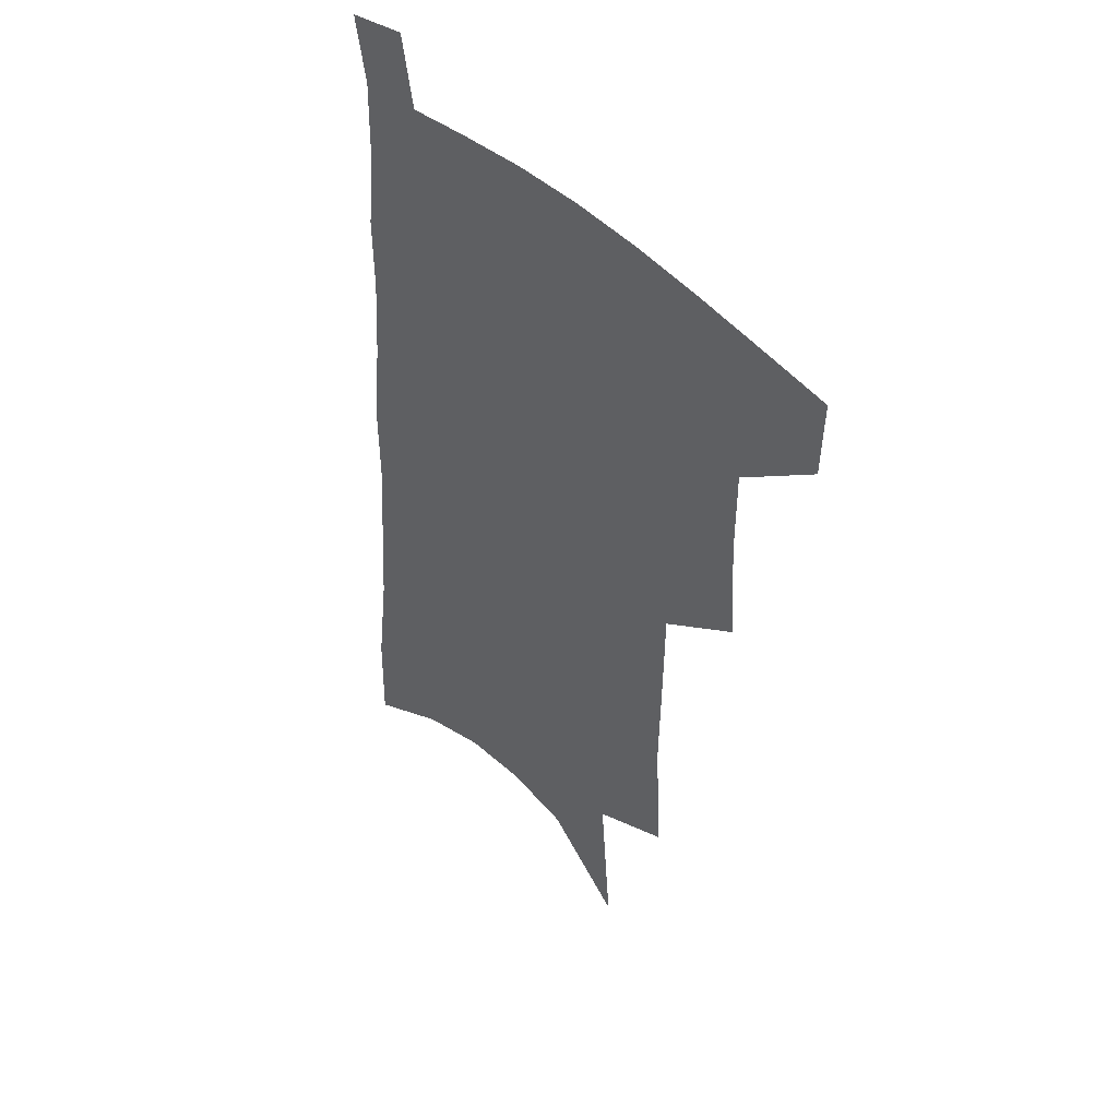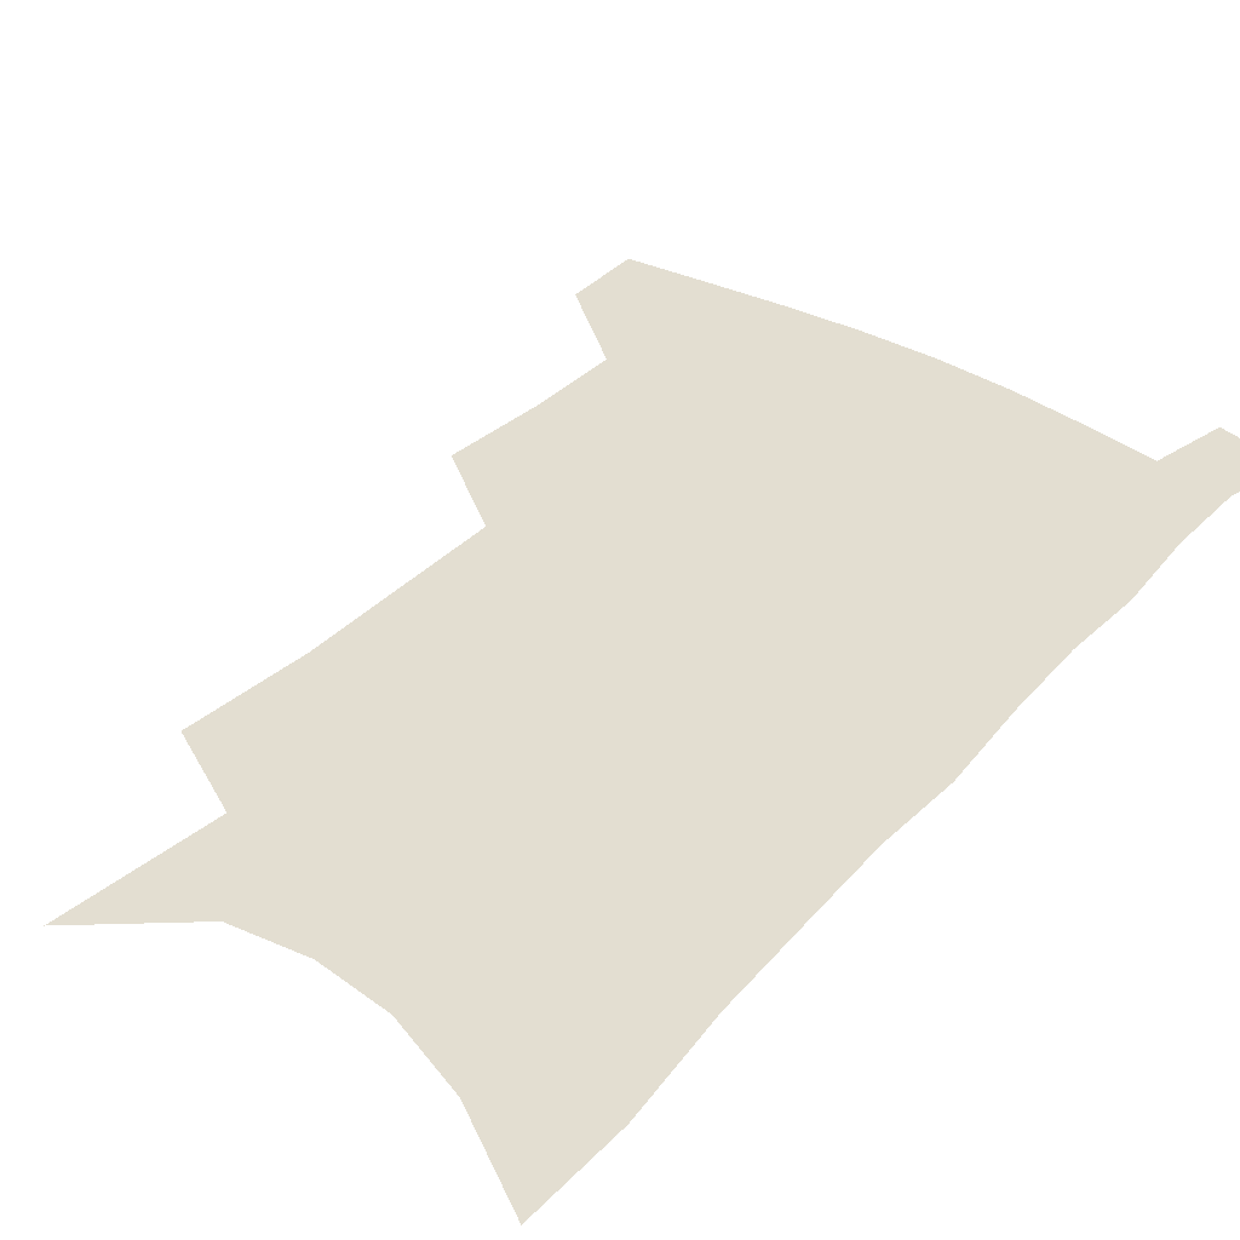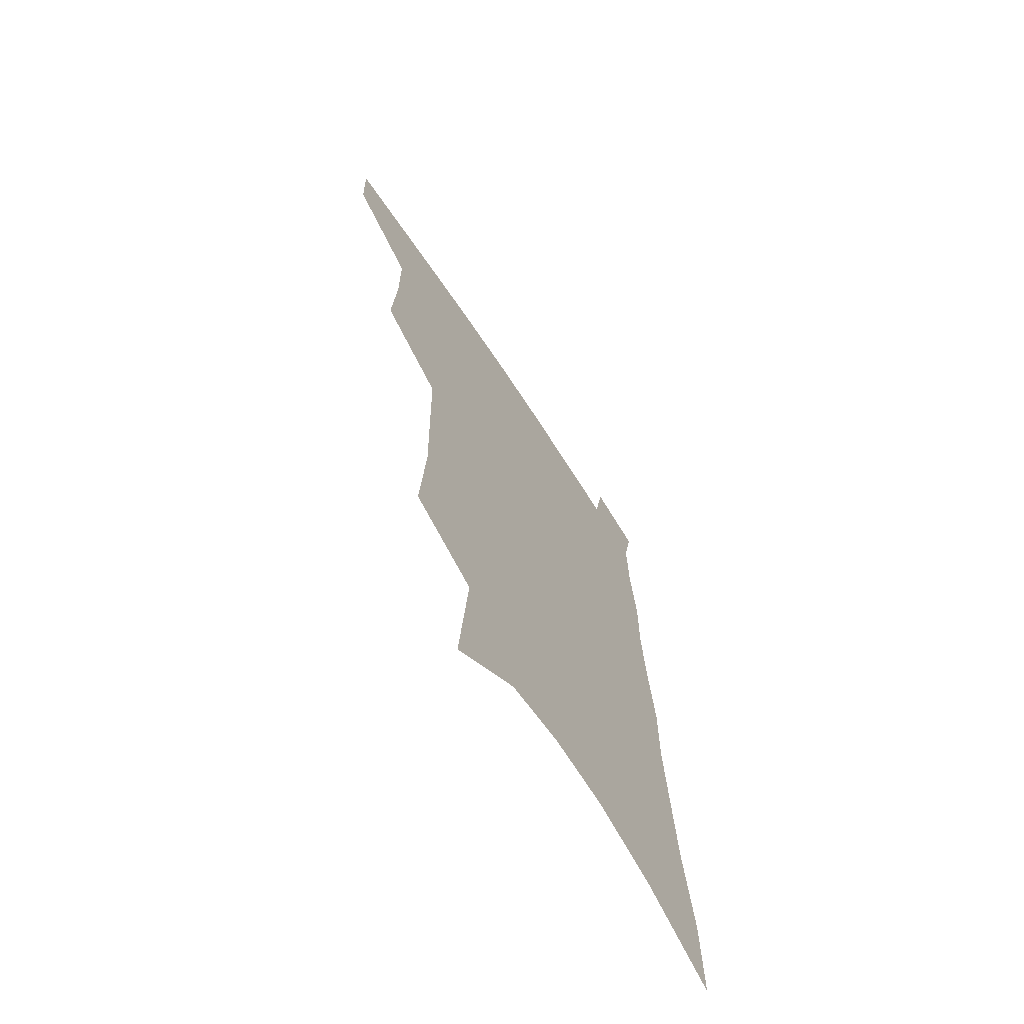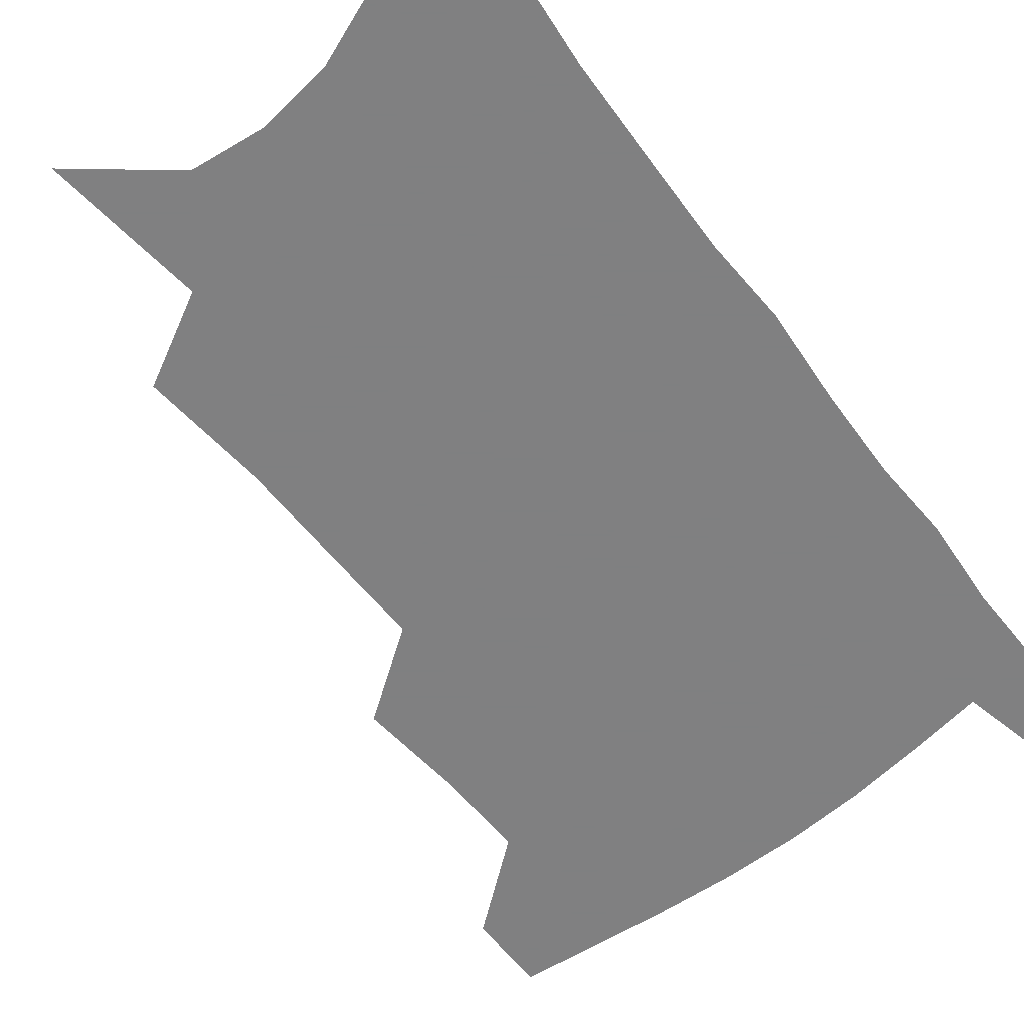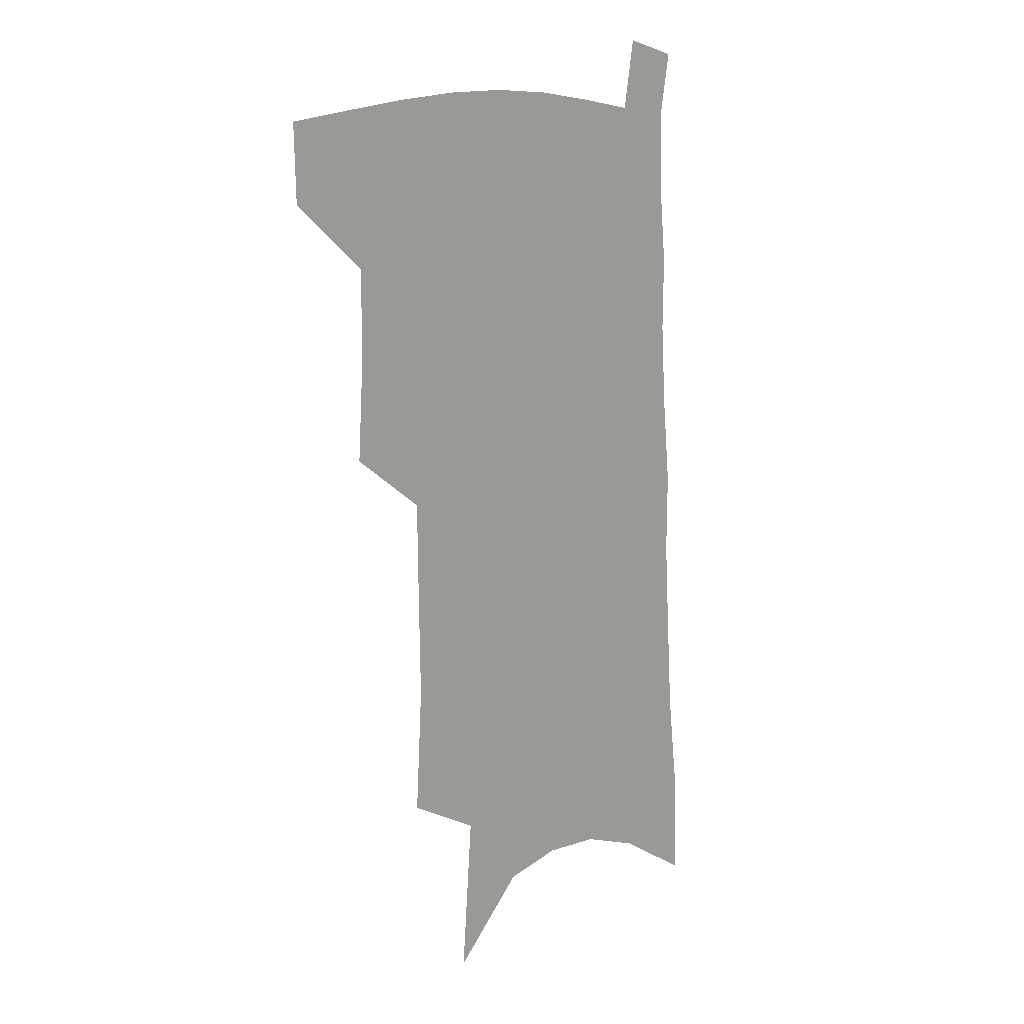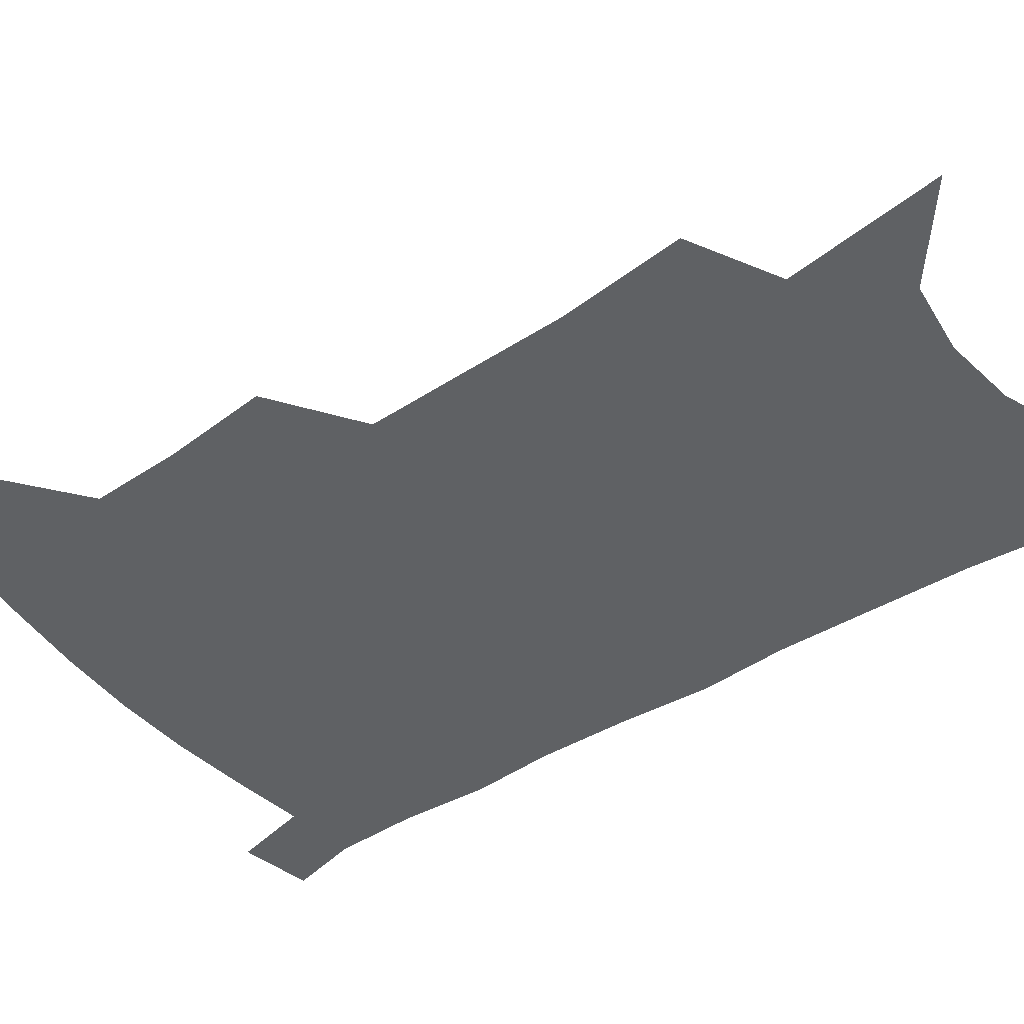
<metadata>
{"format":"obj","ext":"obj","renderer":"f3d","projection":"perspective","resolution":1024,"background":"white","views":[{"elev":45.5,"azim":-131.0,"up":"+Y"},{"elev":36.2,"azim":38.3,"up":"+Z"},{"elev":-68.2,"azim":-56.6,"up":"+Y"},{"elev":-60.0,"azim":39.5,"up":"+Z"},{"elev":11.6,"azim":-51.1,"up":"+Y"},{"elev":-46.4,"azim":-52.5,"up":"+Z"}]}
</metadata>
<code>
v 493.7 474.2 0
v 492.8 501.7 0
v 522.5 382.8 0
v 524.9 419.7 0
v 524.7 450.7 0
v 523.3 478.1 0
v 519.9 505.1 0
v 551.6 245.8 0
v 554.3 290.1 0
v 553.6 326.1 0
v 553 362.1 0
v 553.1 397 0
v 551.9 425.6 0
v 552 454.6 0
v 550 480.9 0
v 546.8 508.3 0
v 578.3 174.1 0
v 582.9 229.9 0
v 581.5 266.5 0
v 582.5 308.9 0
v 580.6 340.3 0
v 579.2 371.8 0
v 579.4 404 0
v 579.1 432 0
v 578.5 457.6 0
v 577.4 482.5 0
v 573.8 510.7 0
v 609.5 200.7 0
v 608.7 241 0
v 606.7 274.5 0
v 606.3 315.4 0
v 604.7 346.2 0
v 604 378.5 0
v 603.5 407.1 0
v 603.3 434 0
v 603.2 458.9 0
v 603 483.6 0
v 600.8 511.5 0
v 635.2 204.4 0
v 633.2 245.1 0
v 631.3 281 0
v 629.6 316.6 0
v 628.2 350.4 0
v 627.5 379.3 0
v 626.9 408.1 0
v 626.8 436.1 0
v 627.4 459.3 0
v 628.1 483.5 0
v 627.7 510.4 0
v 661.4 201.8 0
v 658.8 240.6 0
v 656.1 278.4 0
v 653.3 315.9 0
v 652 347.2 0
v 651.5 376 0
v 651.1 404.3 0
v 650.2 433.2 0
v 651 458.3 0
v 652.5 482.7 0
v 655.2 507.4 0
v 690.1 191.4 0
v 685.3 234.2 0
v 682.3 271.4 0
v 680.6 305.3 0
v 678 339.1 0
v 676.9 369.7 0
v 675.8 399.6 0
v 675 428 0
v 675.9 454.1 0
v 676.5 480.2 0
v 680.3 504 0
v 685.4 530.4 0
v 724.4 171.1 0
v 723.8 207.7 0
v 718.6 248.5 0
v 716.1 284 0
v 713.9 318.2 0
v 714.4 348.6 0
v 710.8 382.2 0
v 708.7 413.5 0
v 709.2 441.6 0
v 706 472.4 0
v 705.4 501.2 0
v 710.2 525.2 0
f 5 6 1
f 1 6 2
f 6 7 2
f 11 12 3
f 3 12 4
f 12 13 4
f 4 13 5
f 13 14 5
f 5 14 6
f 14 15 6
f 6 15 7
f 15 16 7
f 18 19 8
f 8 19 9
f 19 20 9
f 9 20 10
f 20 21 10
f 10 21 11
f 21 22 11
f 11 22 12
f 22 23 12
f 12 23 13
f 23 24 13
f 13 24 14
f 24 25 14
f 14 25 15
f 25 26 15
f 15 26 16
f 26 27 16
f 17 28 18
f 28 29 18
f 18 29 19
f 29 30 19
f 19 30 20
f 30 31 20
f 20 31 21
f 31 32 21
f 21 32 22
f 32 33 22
f 22 33 23
f 33 34 23
f 23 34 24
f 34 35 24
f 24 35 25
f 35 36 25
f 25 36 26
f 36 37 26
f 26 37 27
f 37 38 27
f 28 39 29
f 39 40 29
f 29 40 30
f 40 41 30
f 30 41 31
f 41 42 31
f 31 42 32
f 42 43 32
f 32 43 33
f 43 44 33
f 33 44 34
f 44 45 34
f 34 45 35
f 45 46 35
f 35 46 36
f 46 47 36
f 36 47 37
f 47 48 37
f 37 48 38
f 48 49 38
f 39 50 40
f 50 51 40
f 40 51 41
f 51 52 41
f 41 52 42
f 52 53 42
f 42 53 43
f 53 54 43
f 43 54 44
f 54 55 44
f 44 55 45
f 55 56 45
f 45 56 46
f 56 57 46
f 46 57 47
f 57 58 47
f 47 58 48
f 58 59 48
f 48 59 49
f 59 60 49
f 50 61 51
f 61 62 51
f 51 62 52
f 62 63 52
f 52 63 53
f 63 64 53
f 53 64 54
f 64 65 54
f 54 65 55
f 65 66 55
f 55 66 56
f 66 67 56
f 56 67 57
f 67 68 57
f 57 68 58
f 68 69 58
f 58 69 59
f 69 70 59
f 59 70 60
f 70 71 60
f 61 73 62
f 73 74 62
f 62 74 63
f 74 75 63
f 63 75 64
f 75 76 64
f 64 76 65
f 76 77 65
f 65 77 66
f 77 78 66
f 66 78 67
f 78 79 67
f 67 79 68
f 79 80 68
f 68 80 69
f 80 81 69
f 69 81 70
f 81 82 70
f 70 82 71
f 82 83 71
f 71 83 72
f 83 84 72

</code>
